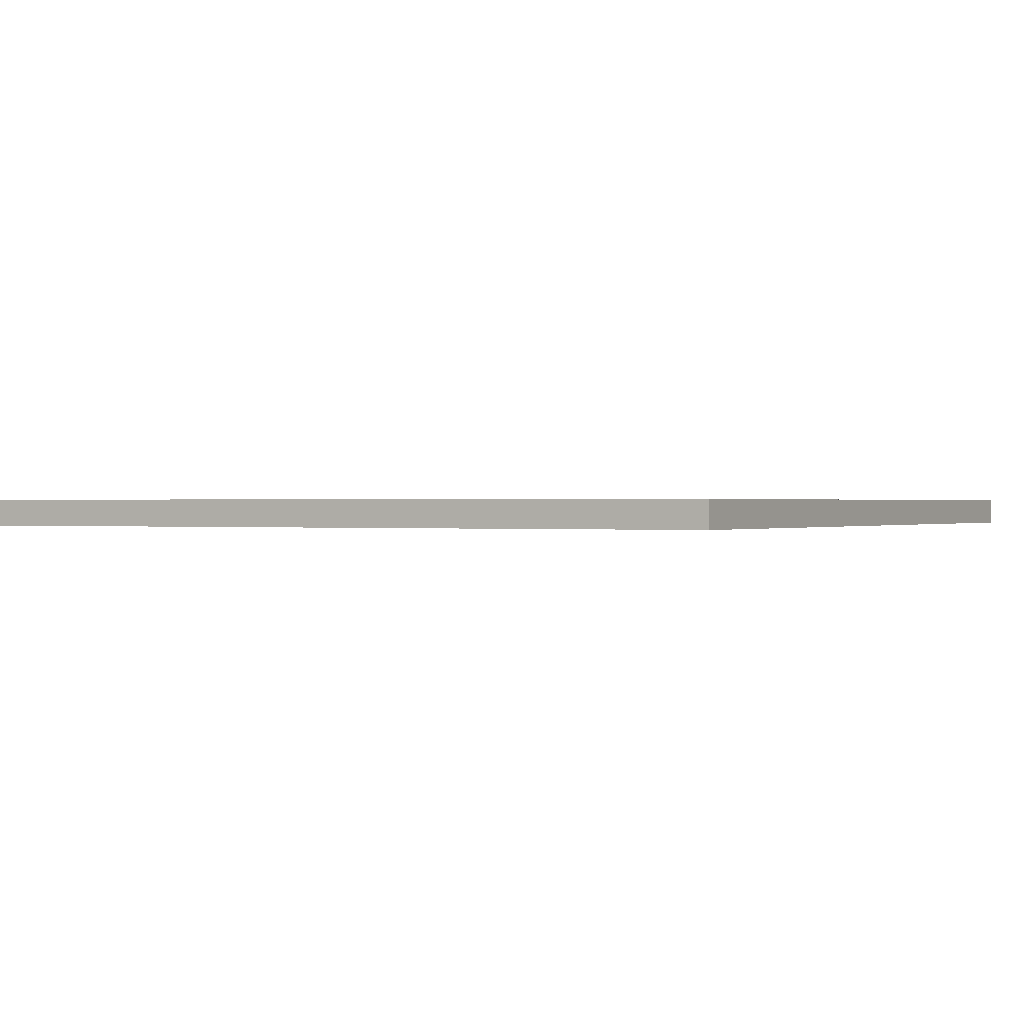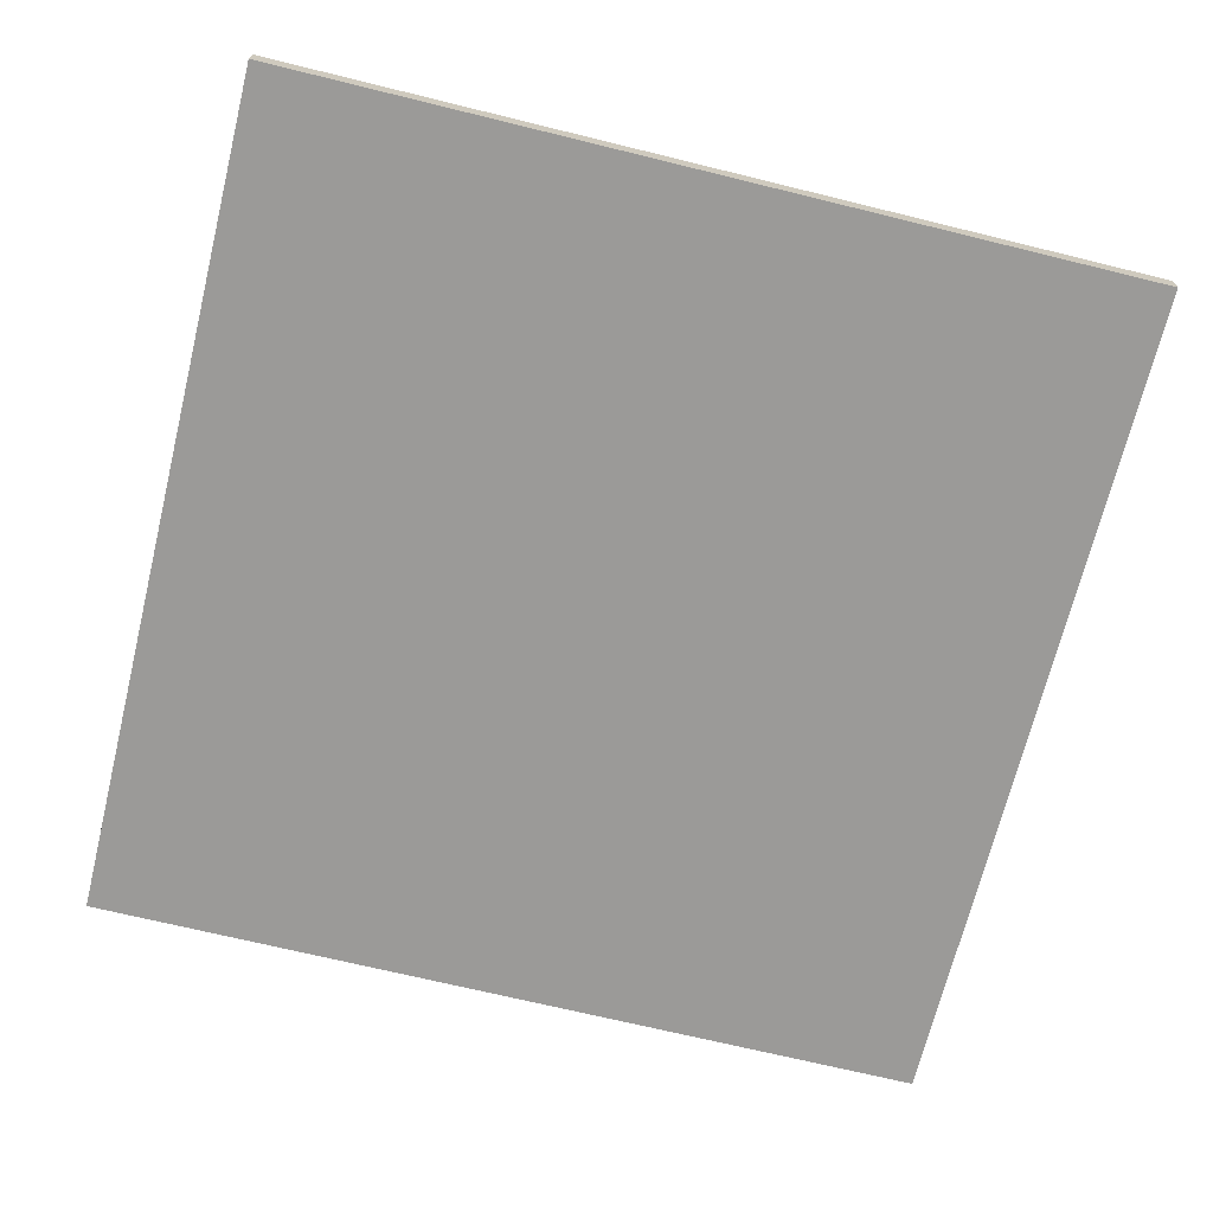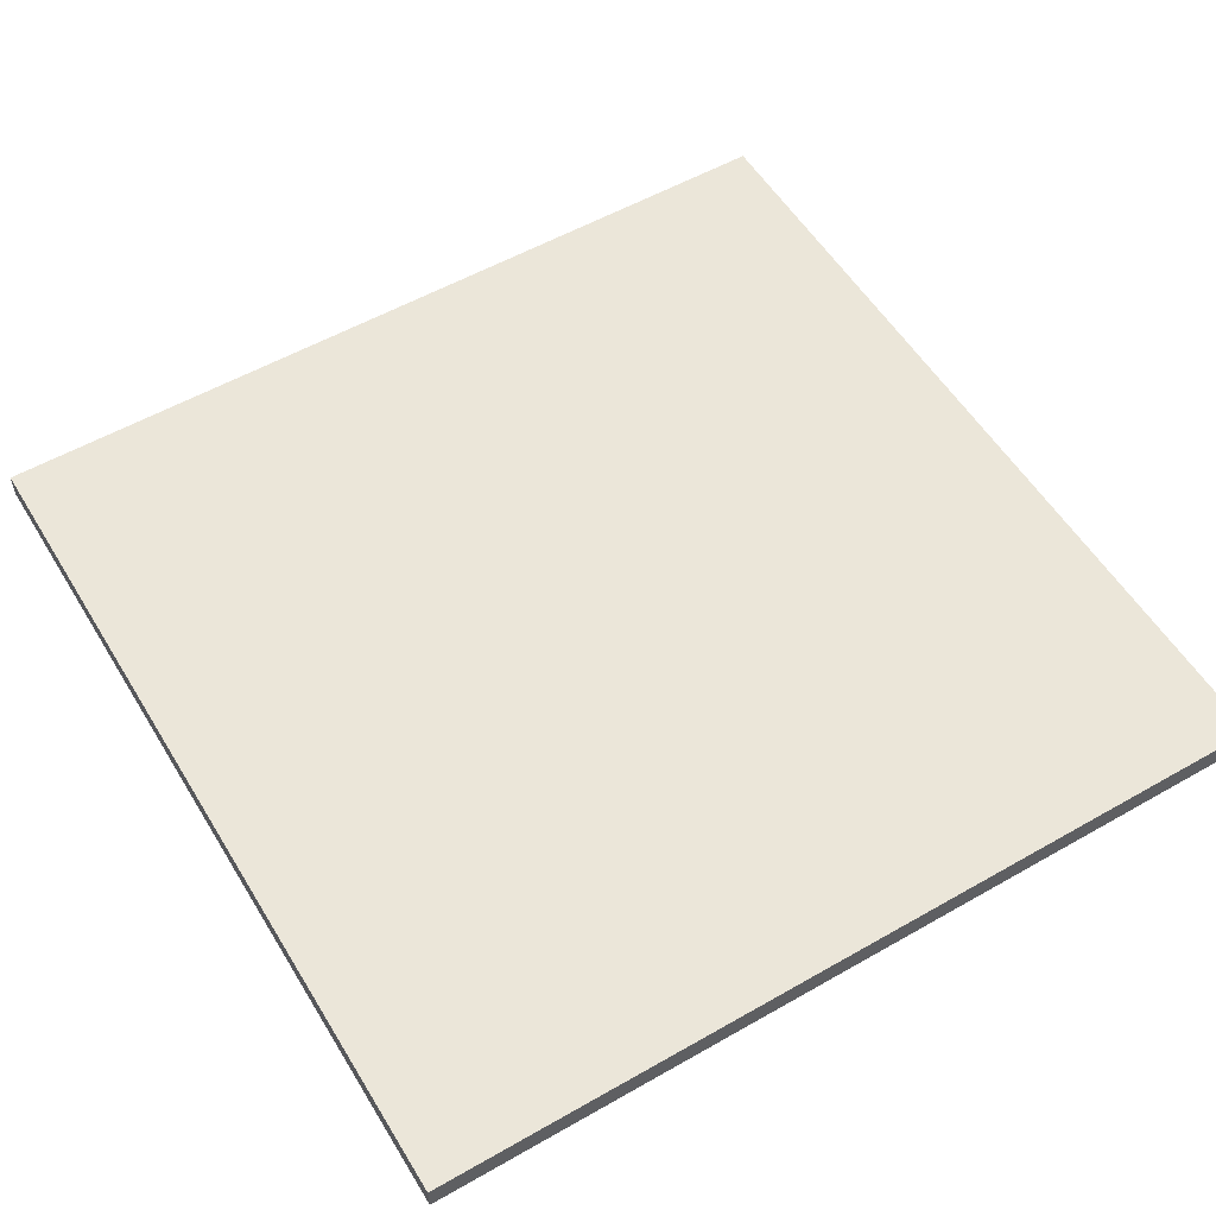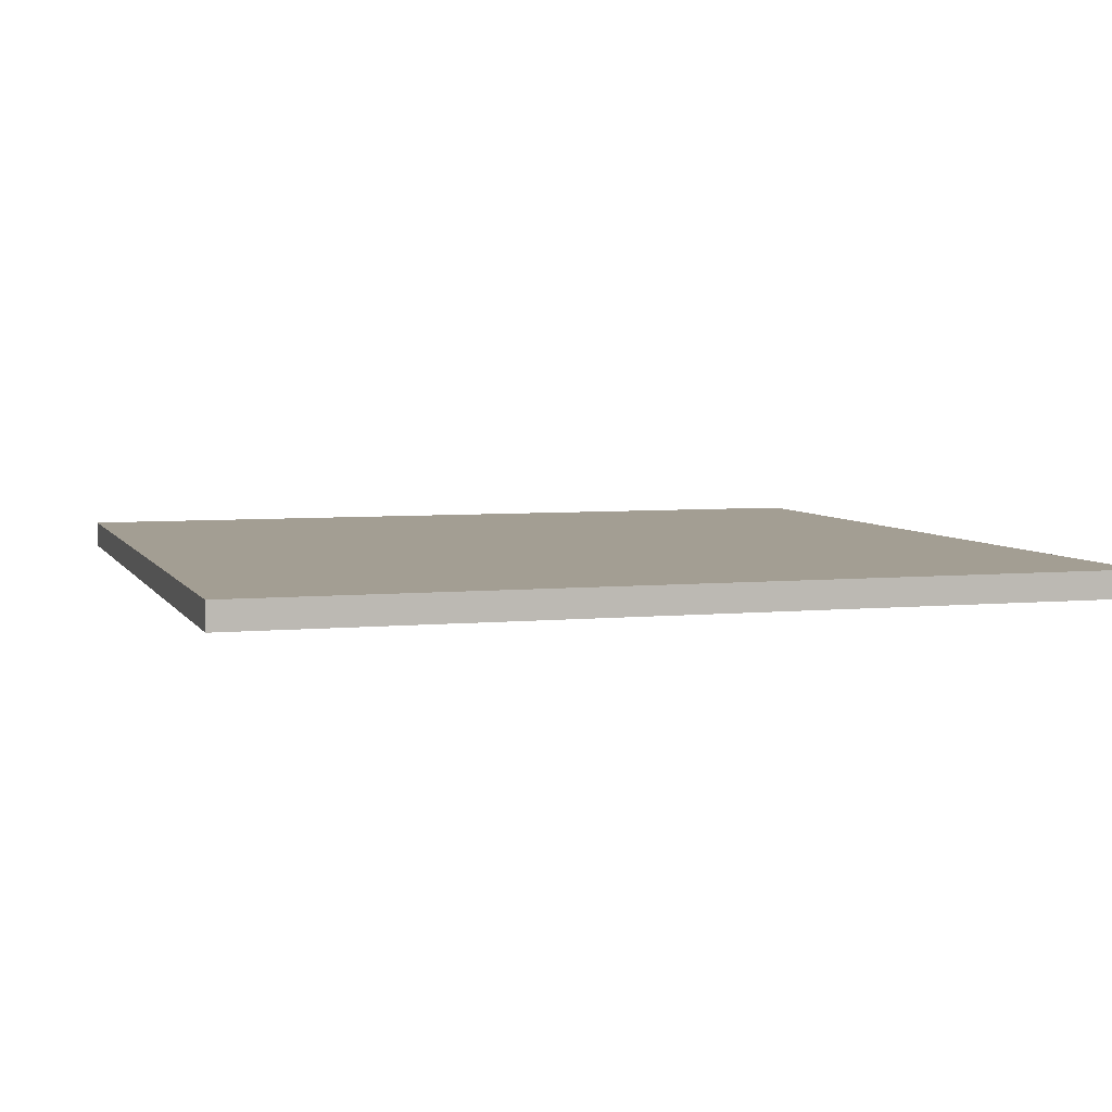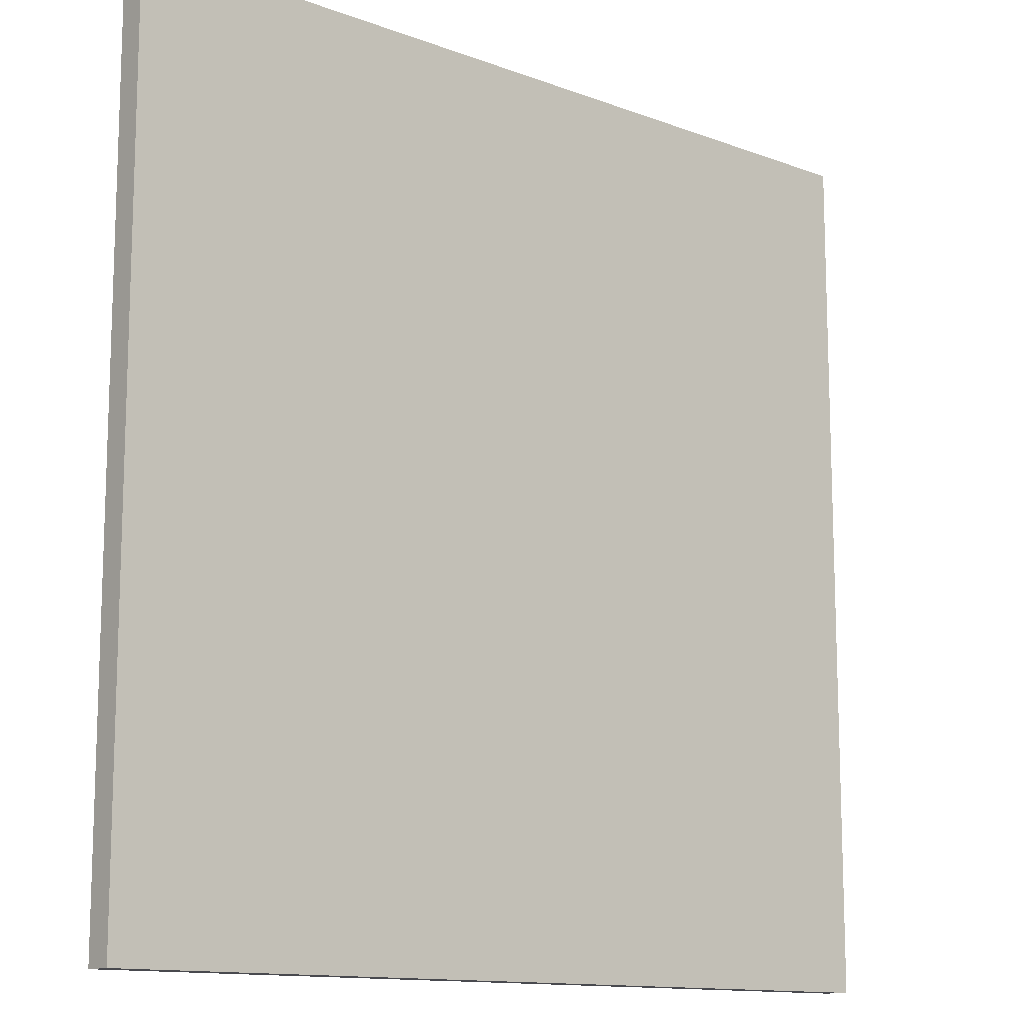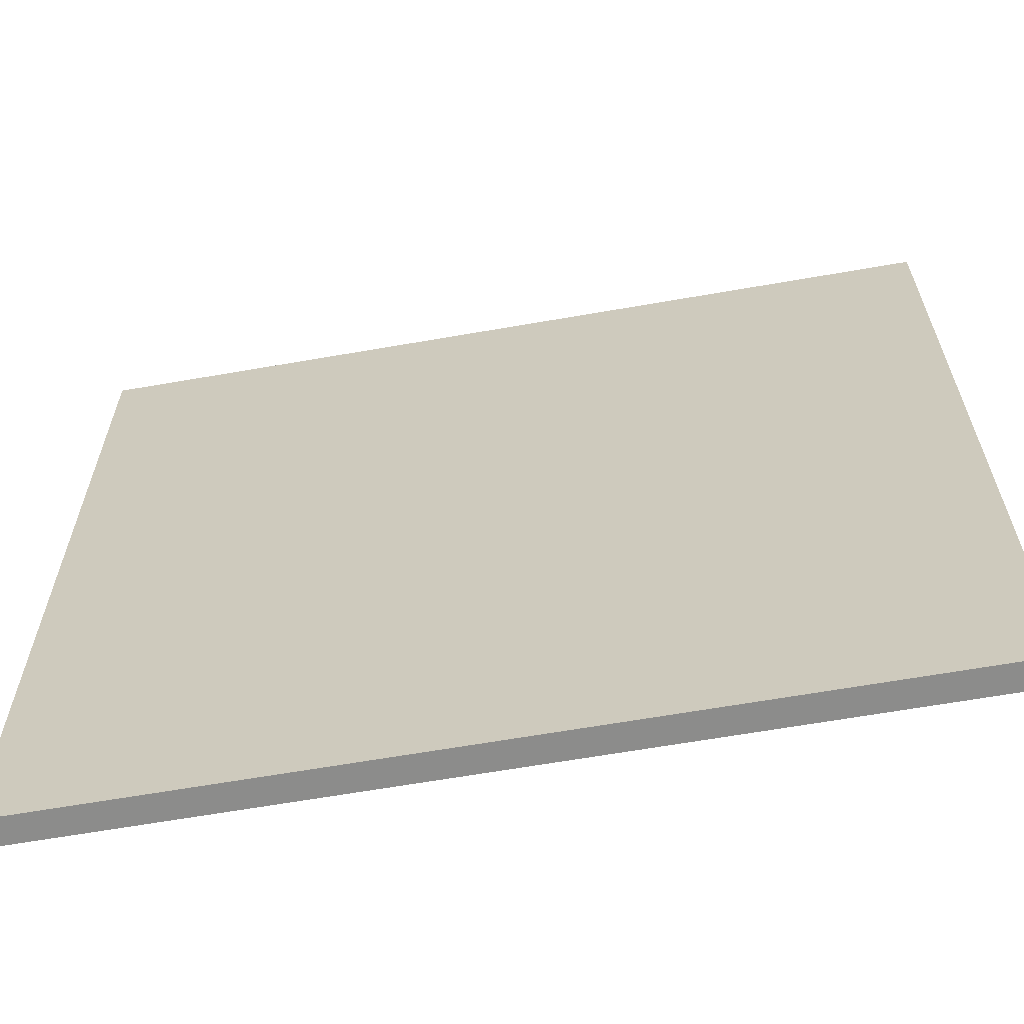
<metadata>
{"format":"obj","ext":"obj","renderer":"f3d","projection":"perspective","resolution":1024,"background":"white","views":[{"elev":0.2,"azim":-151.1,"up":"+Y"},{"elev":-69.4,"azim":-13.8,"up":"+Y"},{"elev":55.3,"azim":149.0,"up":"+Y"},{"elev":5.2,"azim":162.8,"up":"+Y"},{"elev":-12.7,"azim":-41.0,"up":"+Z"},{"elev":-64.1,"azim":-170.0,"up":"+Z"}]}
</metadata>
<code>
o
v -1.6 -0.05 1.6
v -1.6 -0.05 -1.6
v -1.6 0.05 1.6
v -1.6 0.05 -1.6
v 1.6 -0.05 1.6
v 1.6 -0.05 -1.6
v 1.6 0.05 1.6
v 1.6 0.05 -1.6
v -1.6 -0.05 1.6
v -1.6 0.05 1.6
v 1.6 -0.05 1.6
v 1.6 0.05 1.6
v -1.6 -0.05 -1.6
v -1.6 0.05 -1.6
v 1.6 -0.05 -1.6
v 1.6 0.05 -1.6
v -1.6 -0.05 1.6
v 1.6 -0.05 1.6
v -1.6 -0.05 -1.6
v 1.6 -0.05 -1.6
v -1.6 0.05 1.6
v 1.6 0.05 1.6
v -1.6 0.05 -1.6
v 1.6 0.05 -1.6
f 3 2 1
f 4 2 3
f 5 6 7
f 7 6 8
f 11 10 9
f 12 10 11
f 13 14 15
f 15 14 16
f 19 18 17
f 20 18 19
f 21 22 23
f 23 22 24

</code>
